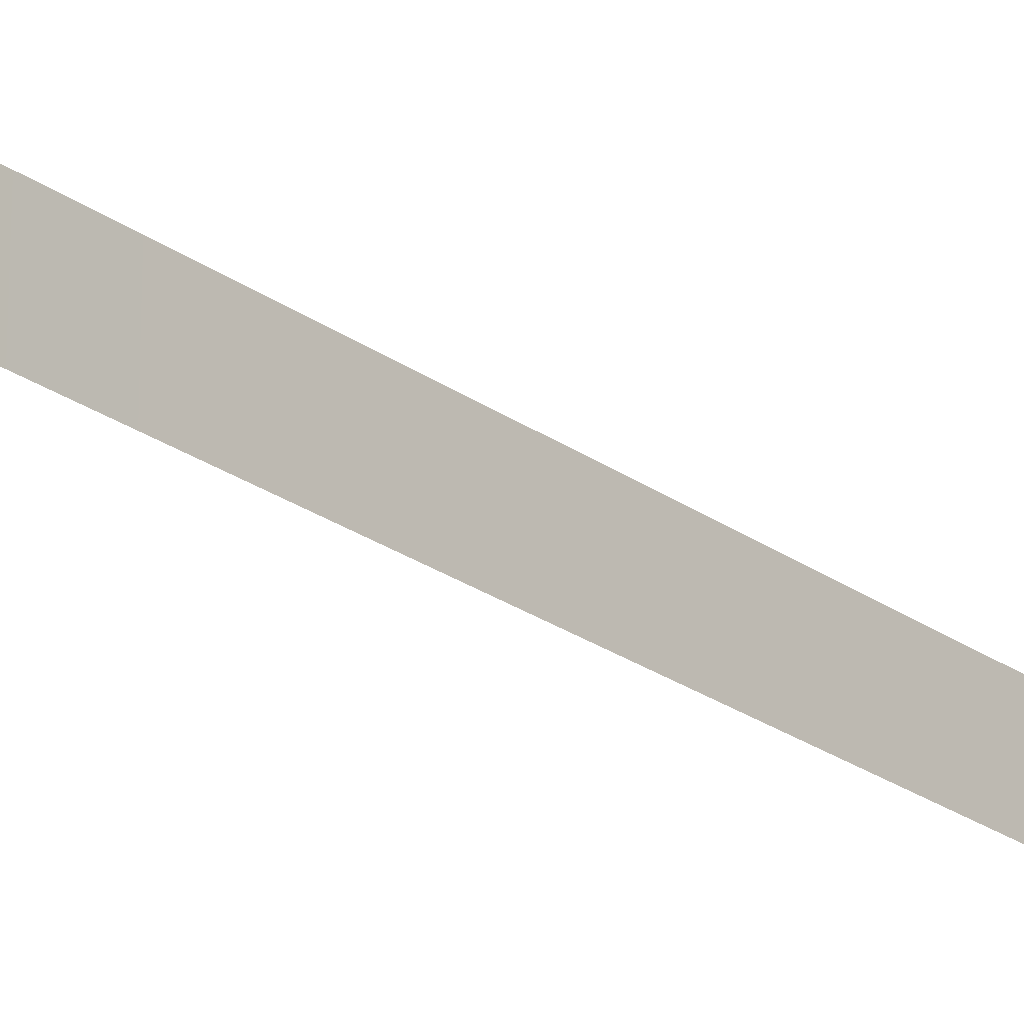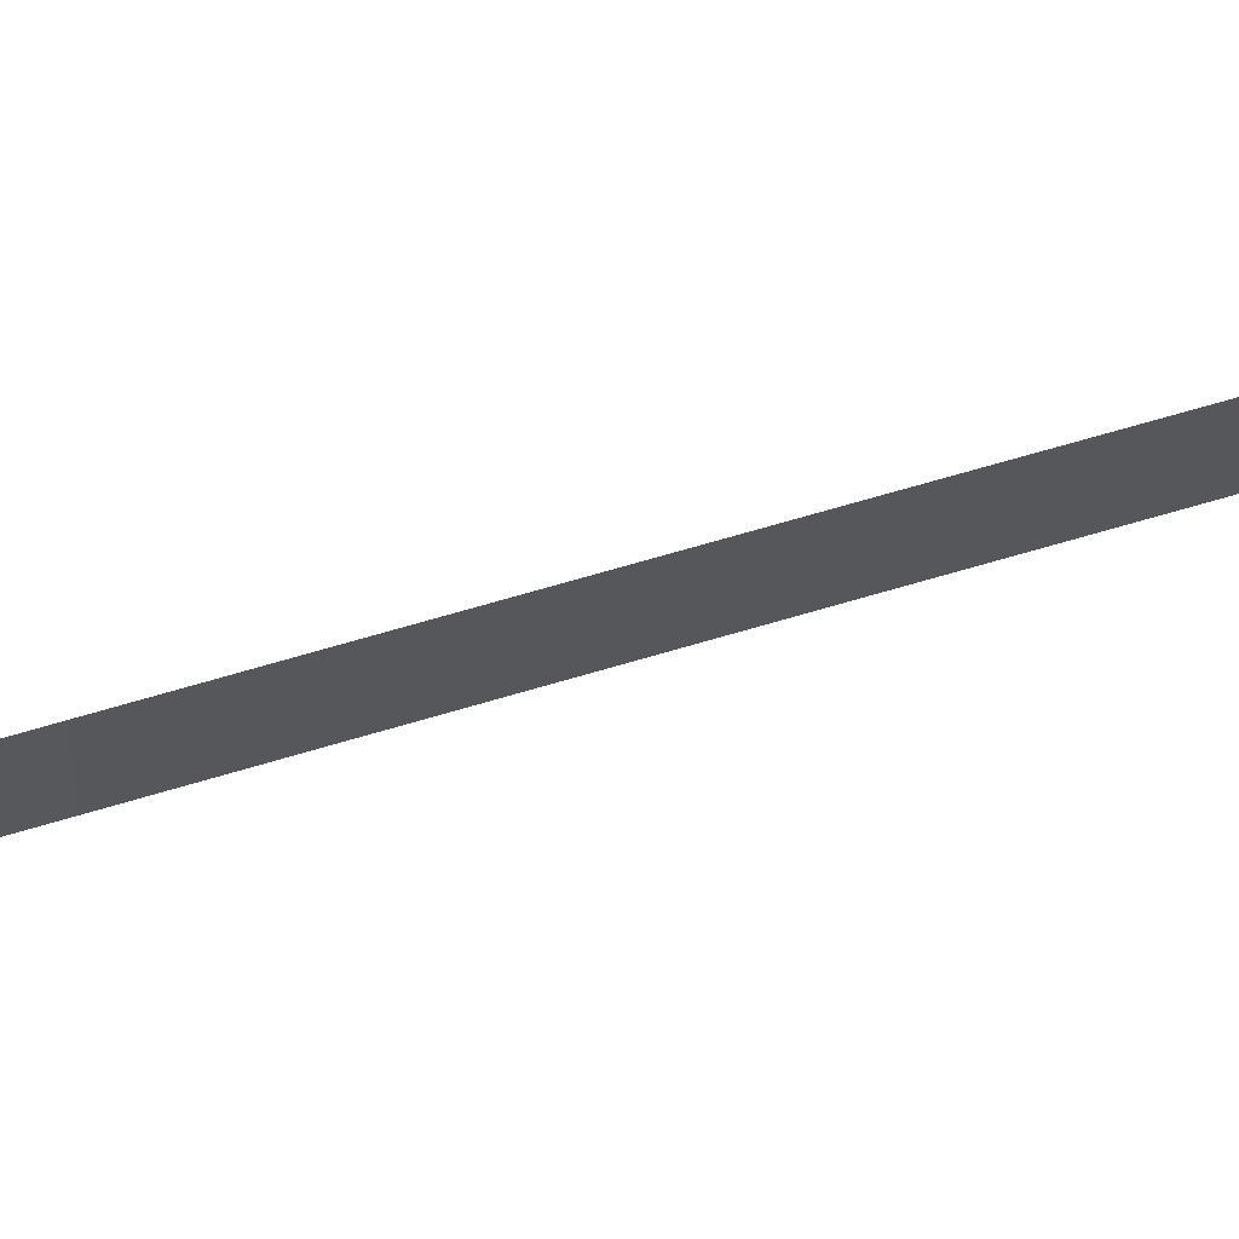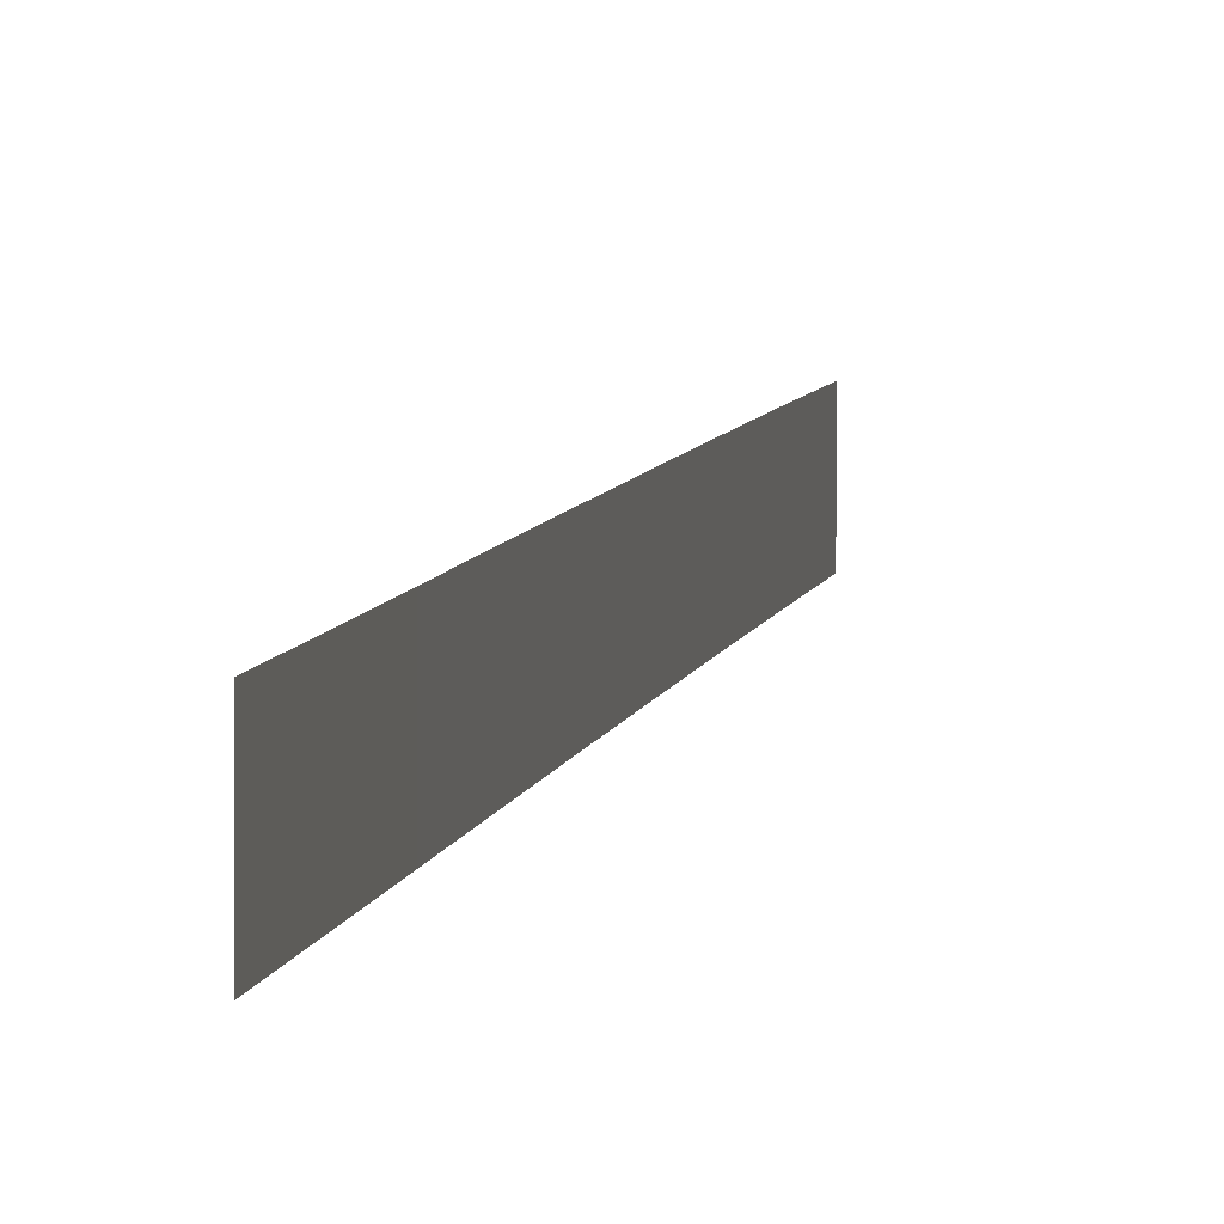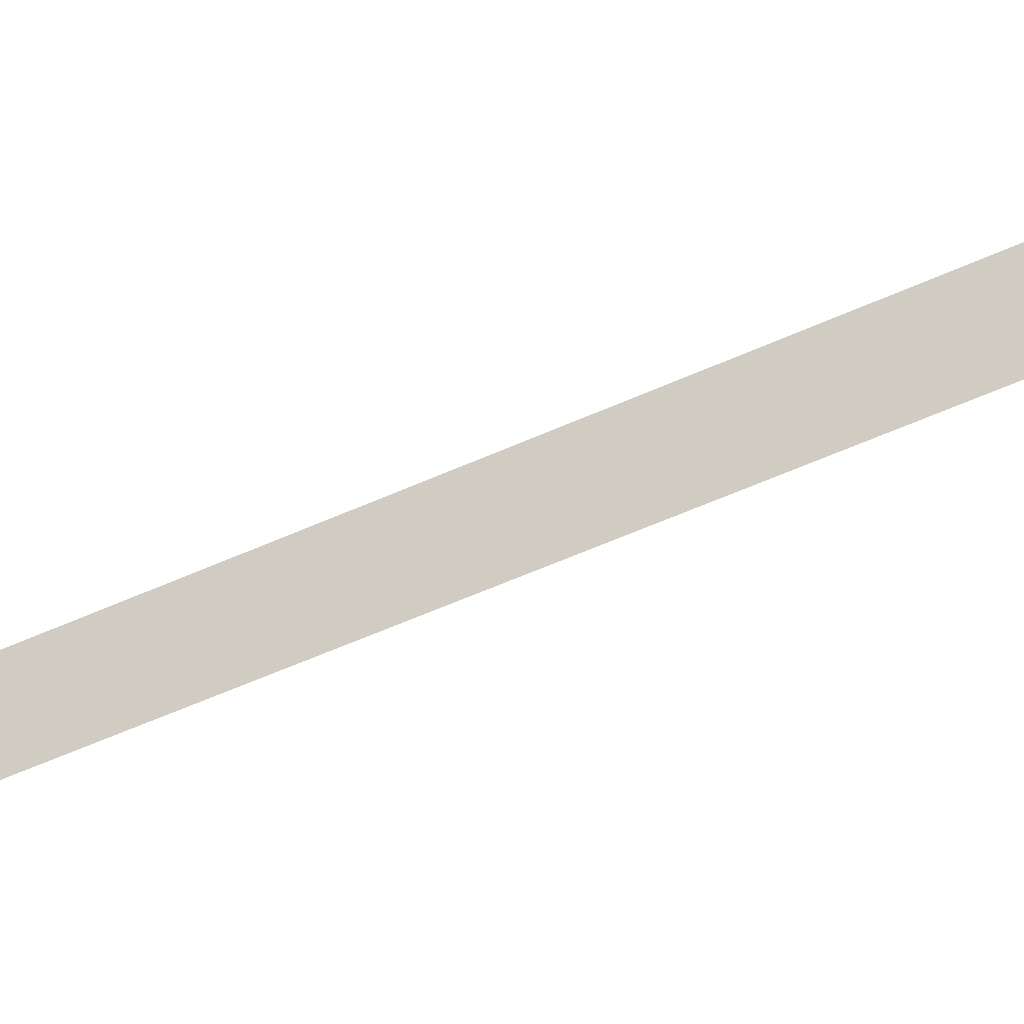
<metadata>
{"format":"obj","ext":"obj","renderer":"f3d","projection":"perspective","resolution":1024,"background":"white","views":[{"elev":-23.0,"azim":27.0,"up":"+Z"},{"elev":66.4,"azim":61.2,"up":"+Z"},{"elev":4.9,"azim":-4.0,"up":"+Z"},{"elev":-48.8,"azim":105.7,"up":"+Z"}]}
</metadata>
<code>
o _1WALL_small03_EMIRATES_002_SUB1_Scene.349
v 167.8 311.2 -2.004
v 167.8 311.2 -3.689
v 168.7 315.3 -2.022
v 168.7 315.3 -3.707
v 166.1 303.4 -1.995
v 166.1 303.4 -3.68
v 166.9 307.3 -3.683
v 167 307.3 -1.998
v 164.5 295.6 -1.996
v 164.5 295.6 -3.68
v 165.3 299.5 -3.68
v 165.3 299.5 -1.995
v 162.8 287.7 -1.993
v 162.8 287.7 -3.678
v 163.6 291.7 -3.681
v 163.6 291.7 -1.996
f 1 3 2
f 4 2 3
f 5 7 6
f 7 5 8
f 8 2 7
f 2 8 1
f 9 11 10
f 11 9 12
f 12 6 11
f 6 12 5
f 13 15 14
f 15 13 16
f 16 10 15
f 10 16 9

</code>
